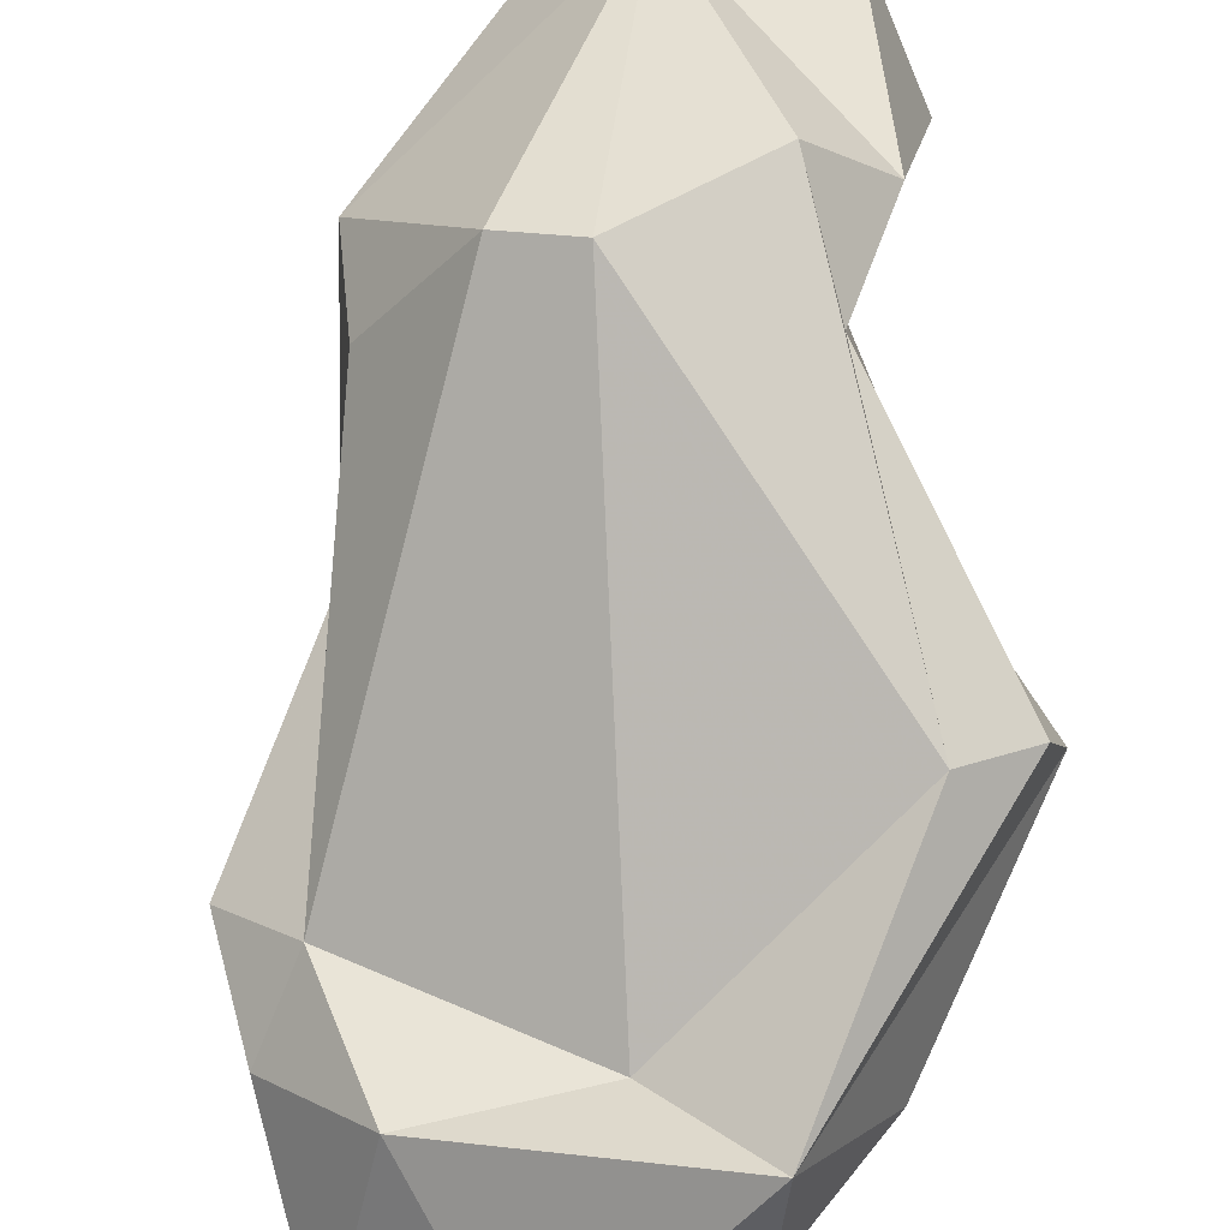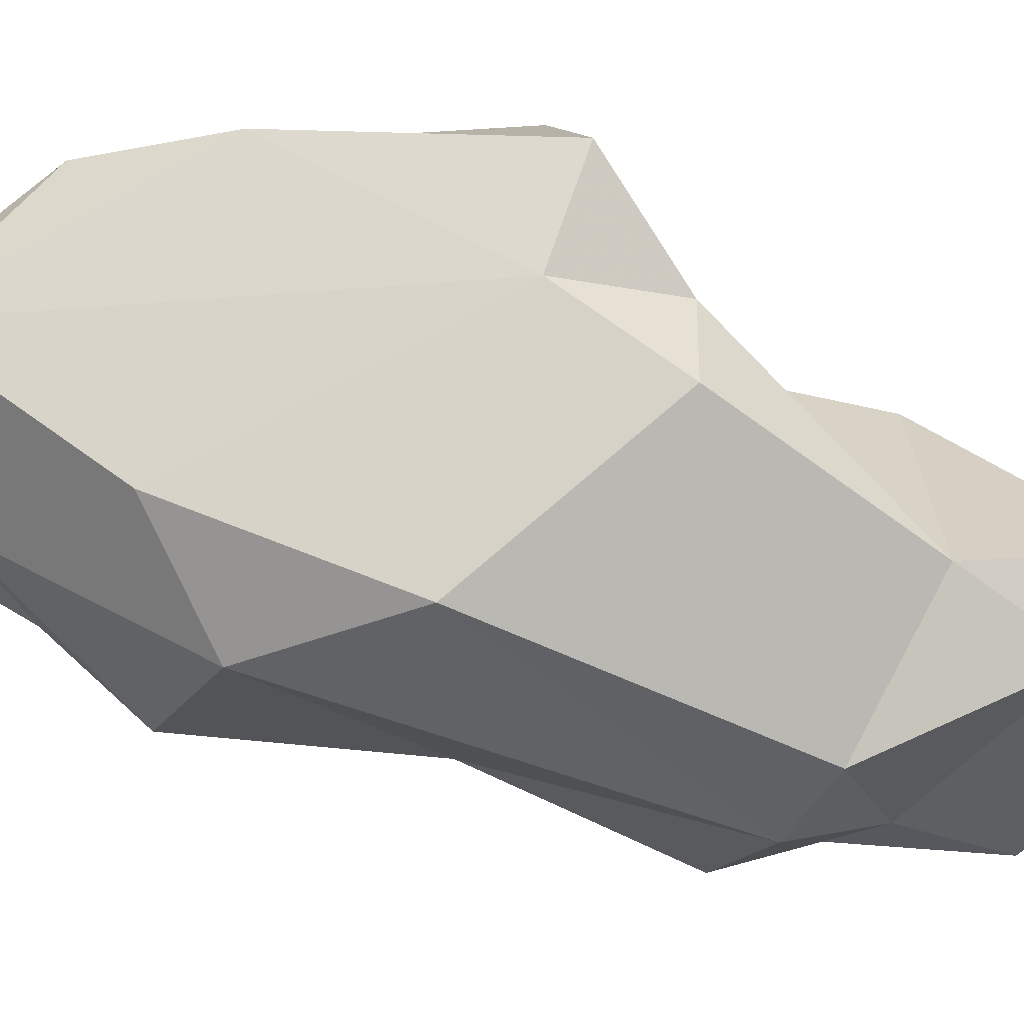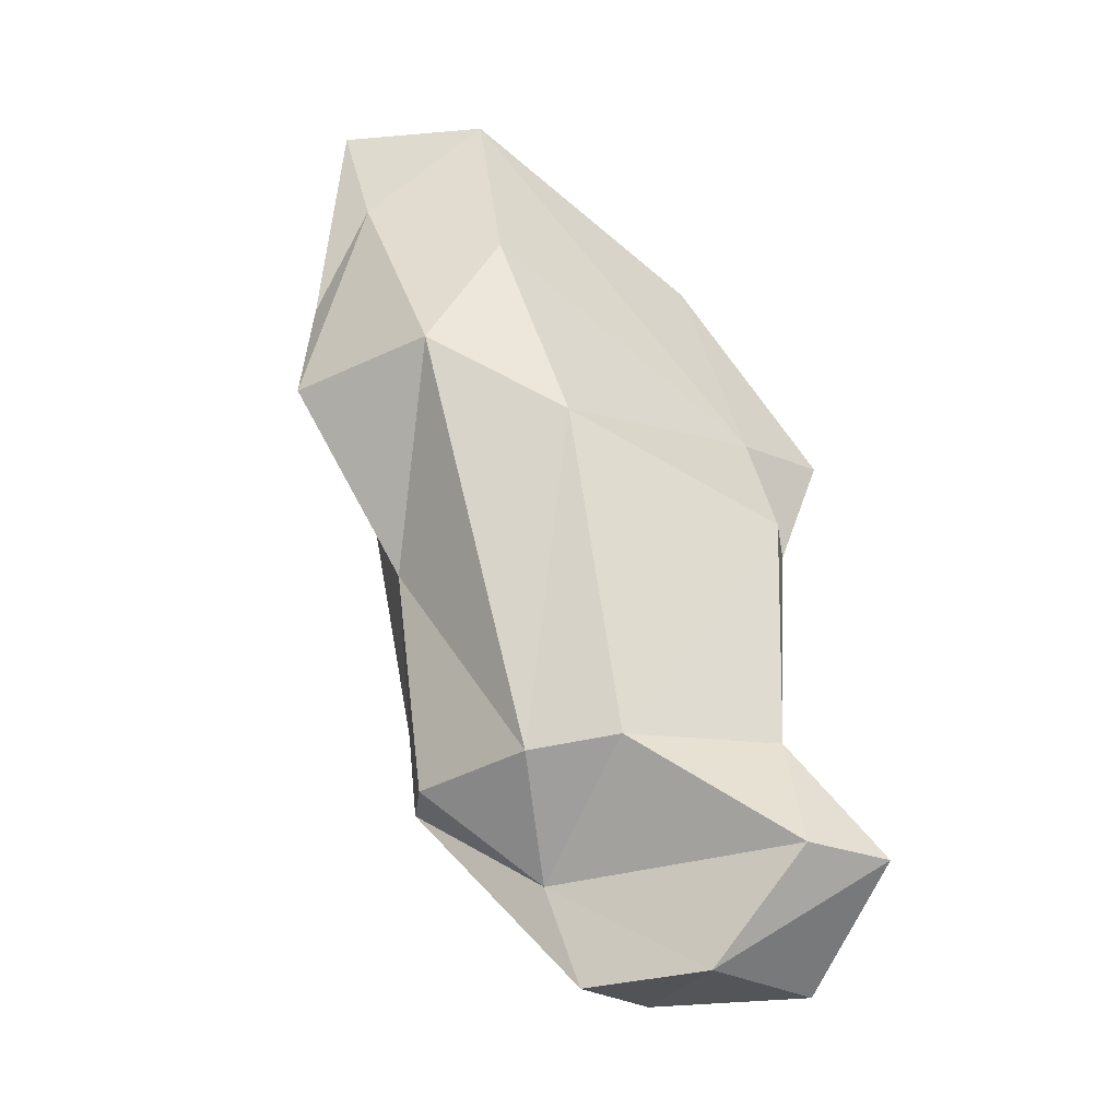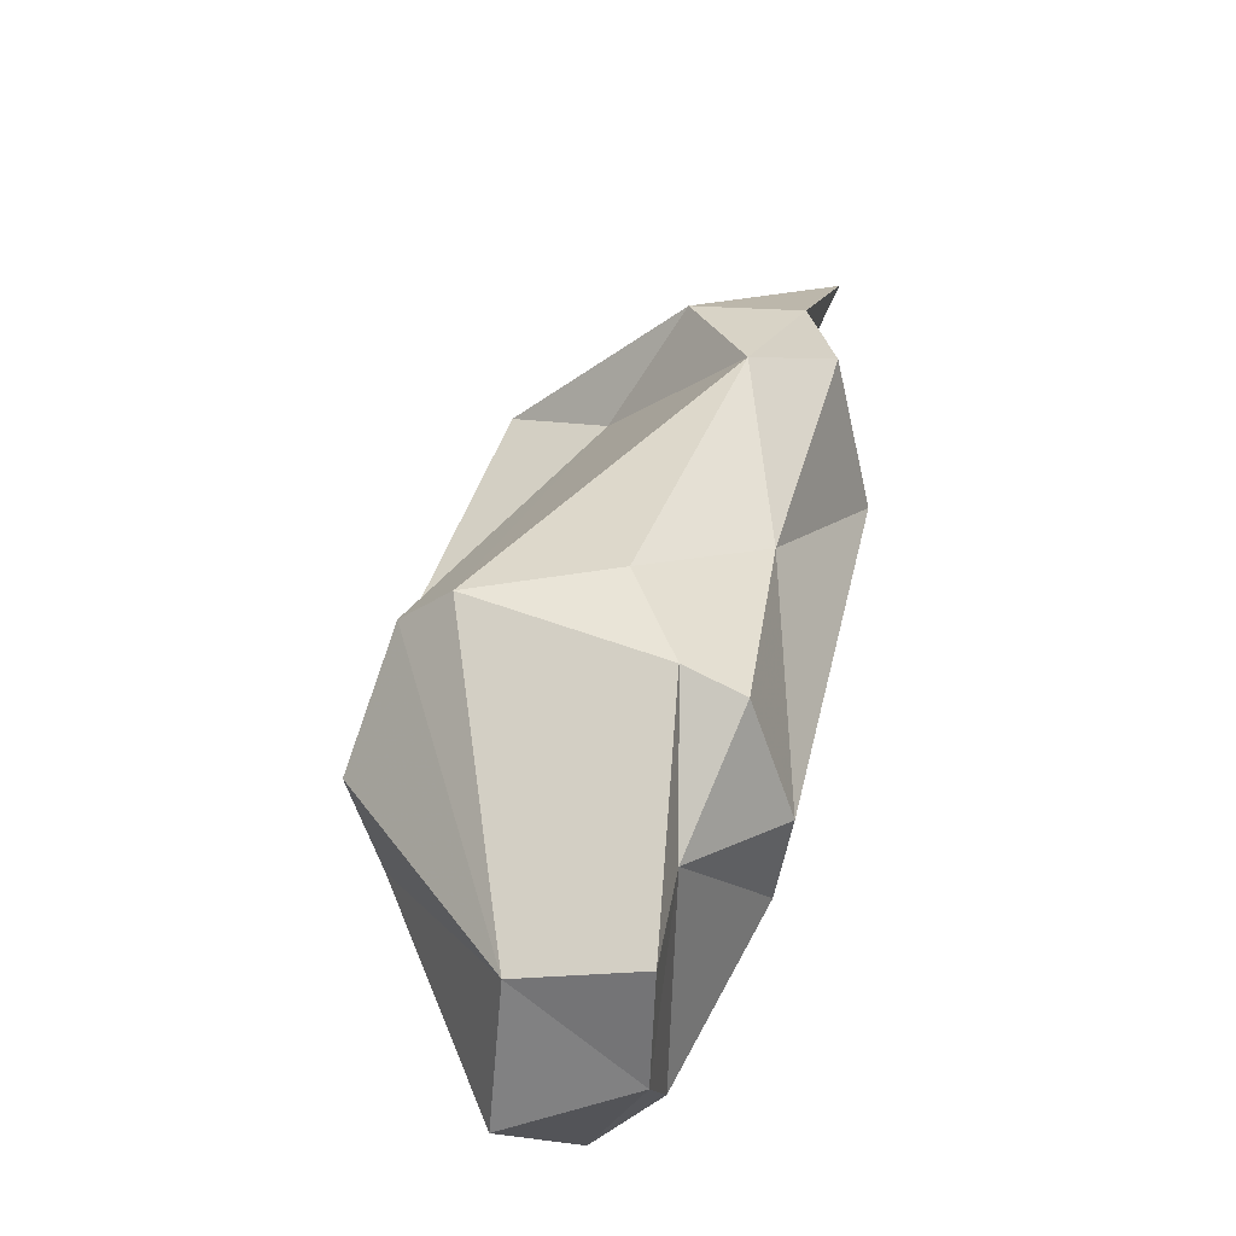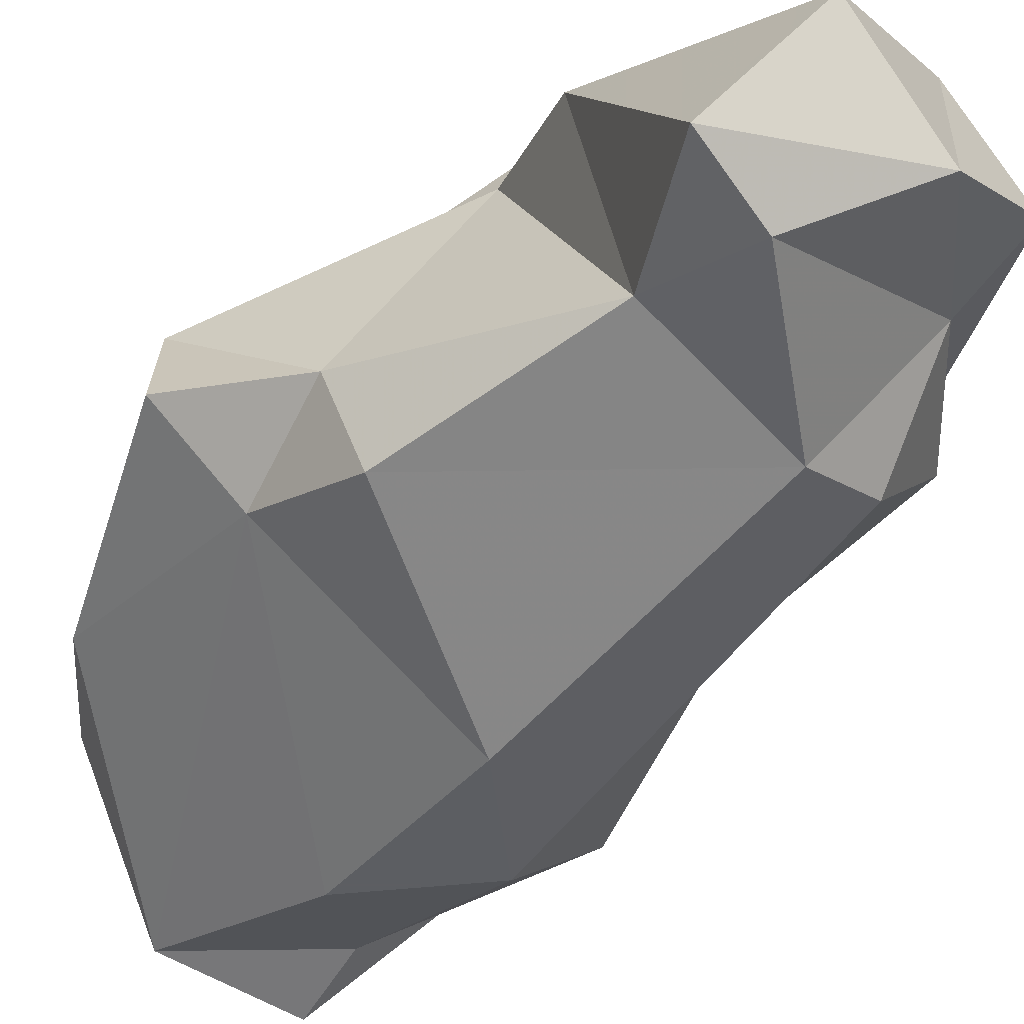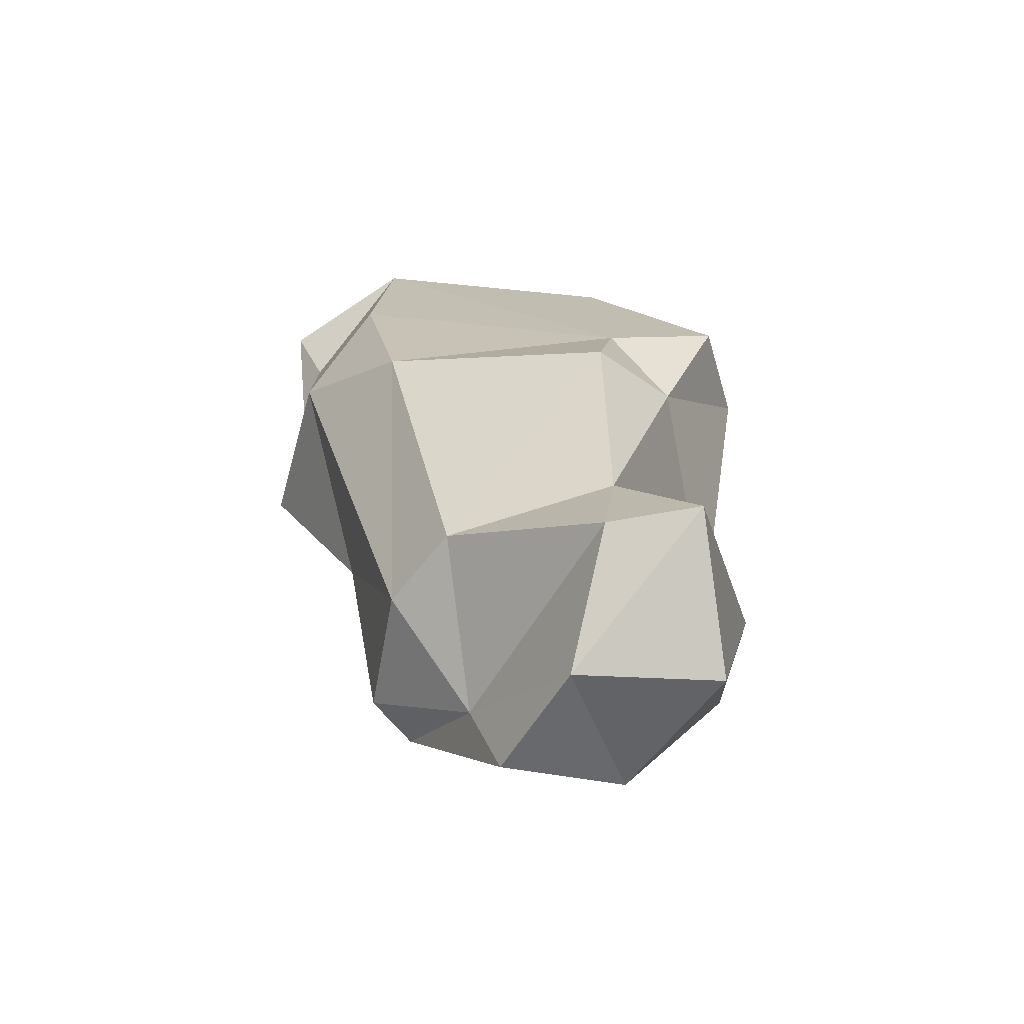
<metadata>
{"format":"obj","ext":"obj","renderer":"f3d","projection":"perspective","resolution":1024,"background":"white","views":[{"elev":73.6,"azim":-8.7,"up":"+Y"},{"elev":-72.3,"azim":54.3,"up":"+Y"},{"elev":-29.6,"azim":-10.0,"up":"+Z"},{"elev":-58.6,"azim":-121.8,"up":"+Z"},{"elev":-48.7,"azim":128.6,"up":"+Y"},{"elev":-55.0,"azim":29.9,"up":"+Z"}]}
</metadata>
<code>
v 142.8 295.1 112.6
v 143.6 291.9 120.7
v 144.9 292.7 117
v 142.2 294.2 107.3
v 147.3 294.7 98.17
v 147.5 288.9 107.4
v 150.8 289.1 113.1
v 148.6 300.8 93.14
v 150.2 291.9 122.4
v 148.6 295.6 88.1
v 149.4 295.5 123
v 152.5 290.9 88.27
v 146.4 298.9 115.5
v 153.8 287.5 103.3
v 157.2 302.1 118.8
v 152.8 306.2 92.46
v 156.5 297.1 120.8
v 148.8 298.6 88.24
v 144.9 297 109.5
v 156.4 289.4 88.65
v 161.1 296 116.5
v 155.7 295.4 79.6
v 163.4 293.3 106
v 154.1 295.4 84
v 159.5 299.6 80.38
v 155.7 307.2 93.53
v 153.4 299 115
v 164.1 289.5 84.43
v 163.9 290.6 100.2
v 161.8 306 91
v 163.1 303.3 108.7
v 167.6 296.2 107
v 163.8 291.3 89.64
v 160.7 292.6 79.76
v 166.3 301.3 107.9
v 165.4 295 101.1
v 165.1 302.3 91.13
v 162.4 304.2 96.14
v 168.1 290.8 84.4
v 166 296.3 80.11
g foo
f 11 2 9
f 9 17 11
f 2 3 9
f 21 15 17
f 17 15 11
f 13 11 15
f 17 9 21
f 13 2 11
f 2 13 1
f 3 7 9
f 1 3 2
f 1 4 3
f 21 32 15
f 27 13 15
f 27 19 13
f 19 1 13
f 4 1 19
f 3 6 7
f 6 3 4
f 35 31 15
f 32 35 15
f 15 31 27
f 23 32 21
f 23 21 9
f 23 9 7
f 23 7 14
f 14 7 6
f 4 5 6
f 38 31 35
f 36 38 35
f 35 32 36
f 27 31 26
f 32 23 36
f 36 23 29
f 26 16 27
f 27 16 19
f 16 8 19
f 23 14 29
f 5 4 19
f 5 19 8
f 5 12 6
f 12 14 6
f 30 26 31
f 31 38 30
f 33 38 36
f 33 36 29
f 14 20 29
f 20 33 29
f 20 14 12
f 5 10 12
f 30 38 37
f 33 37 38
f 16 18 8
f 20 28 33
f 8 18 5
f 18 10 5
f 33 39 37
f 26 30 25
f 26 25 16
f 16 25 18
f 39 33 28
f 24 28 20
f 12 24 20
f 12 10 24
f 10 18 24
f 40 25 37
f 25 30 37
f 40 37 39
f 34 40 39
f 28 34 39
f 25 22 18
f 24 22 34
f 34 28 24
f 22 24 18
f 34 25 40
f 34 22 25
g

</code>
